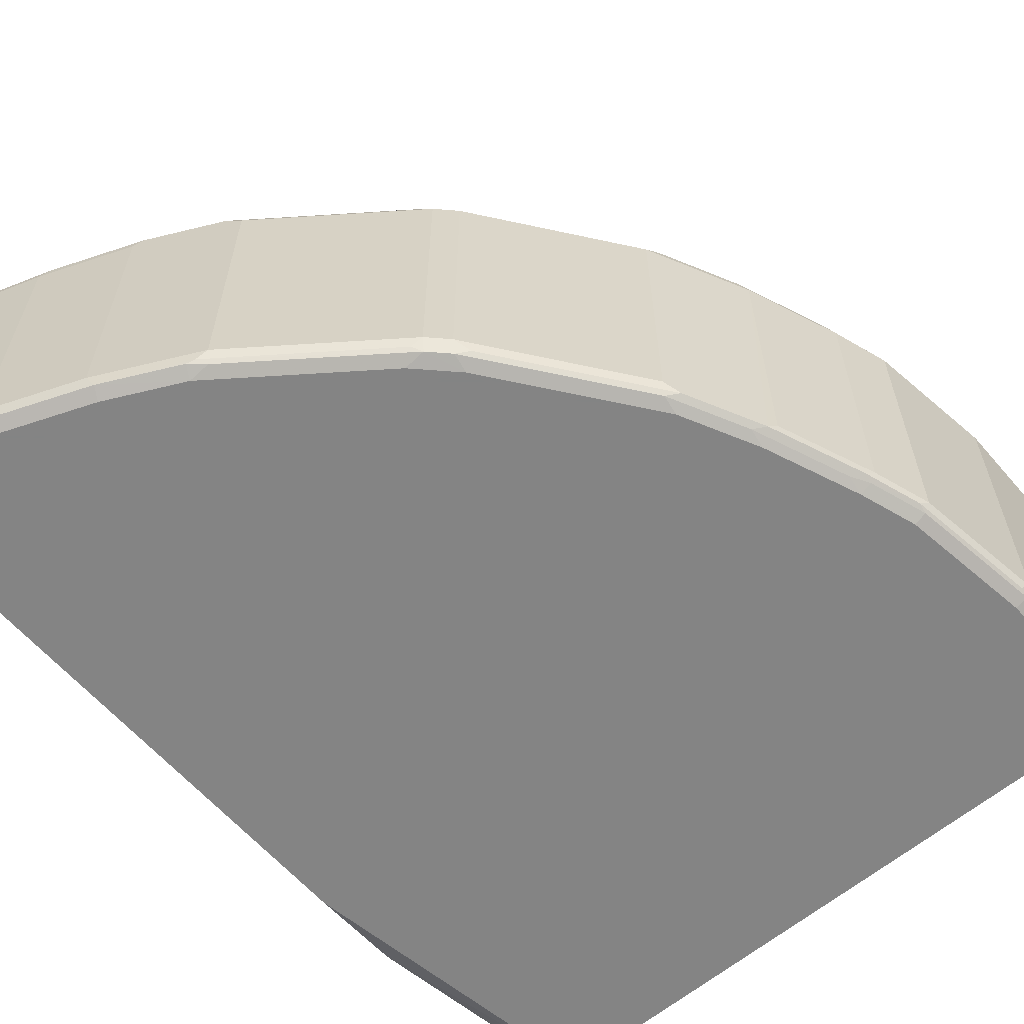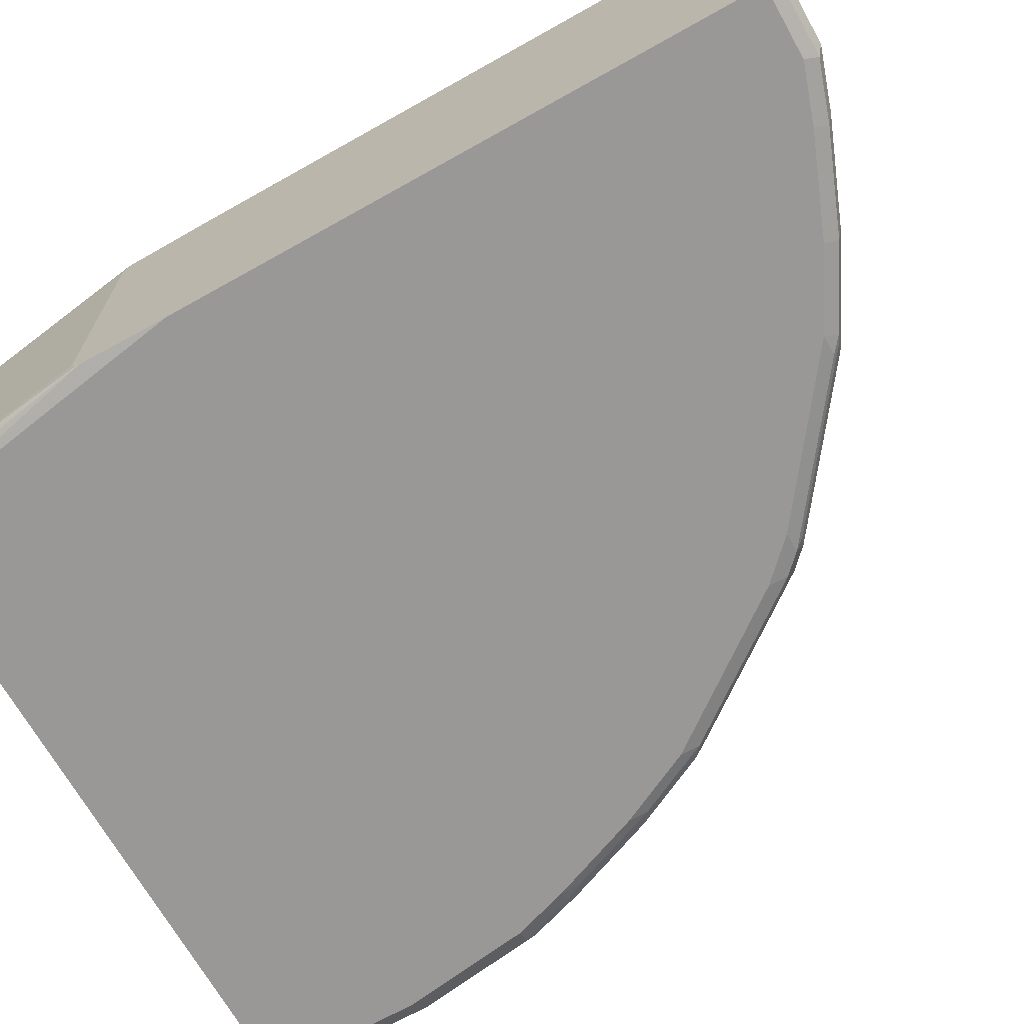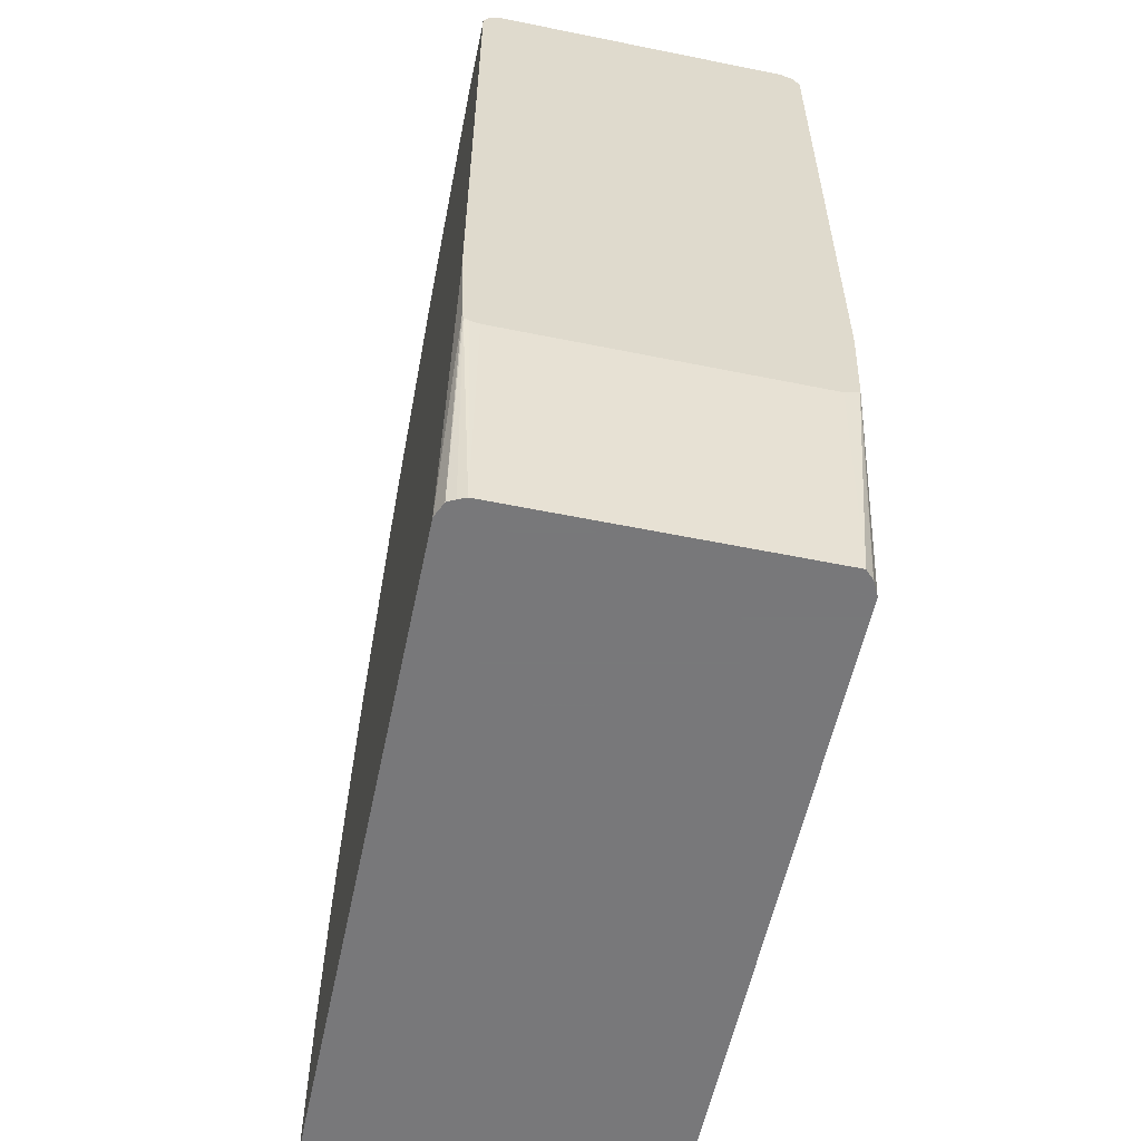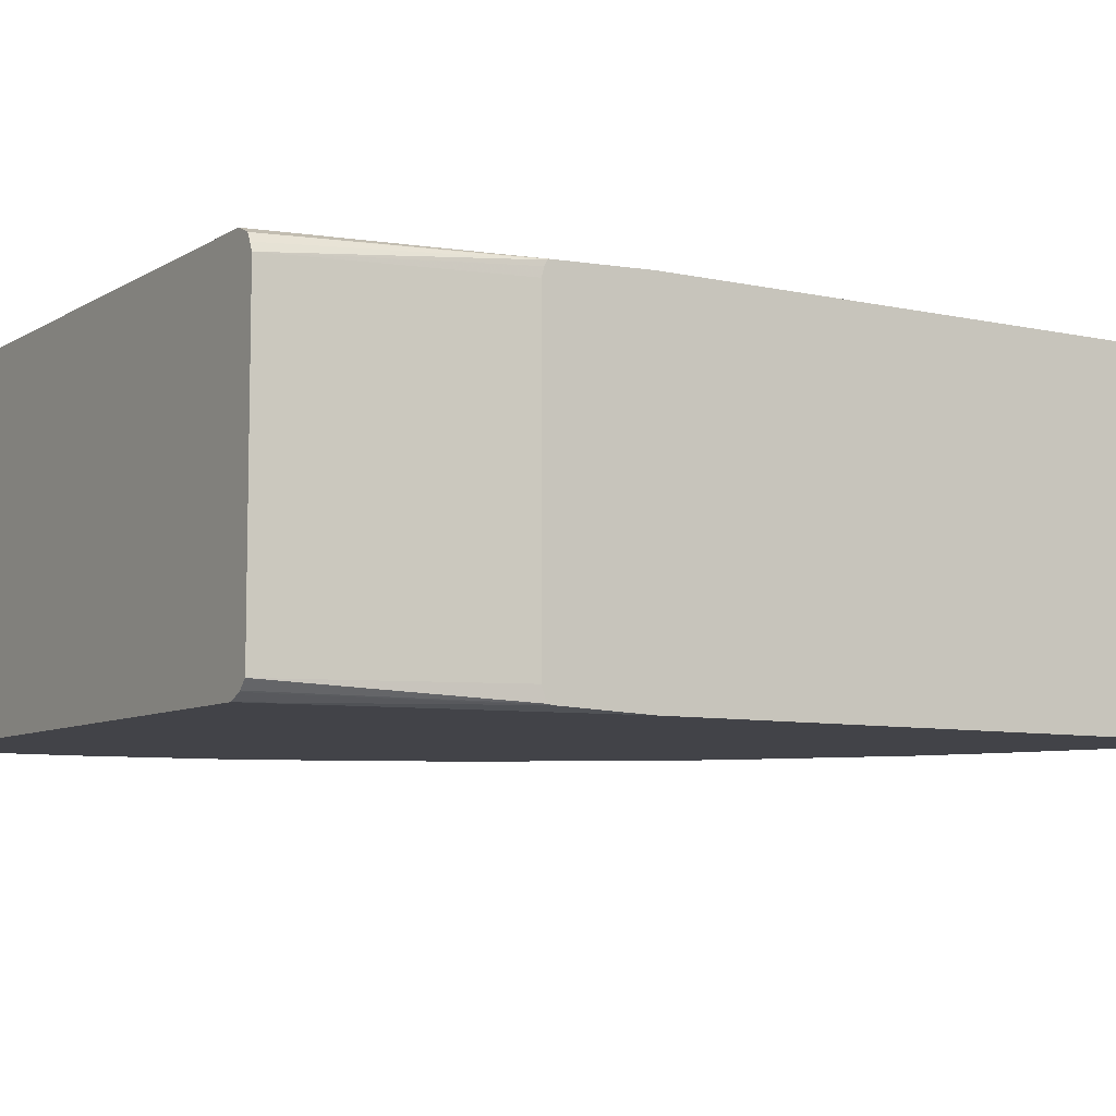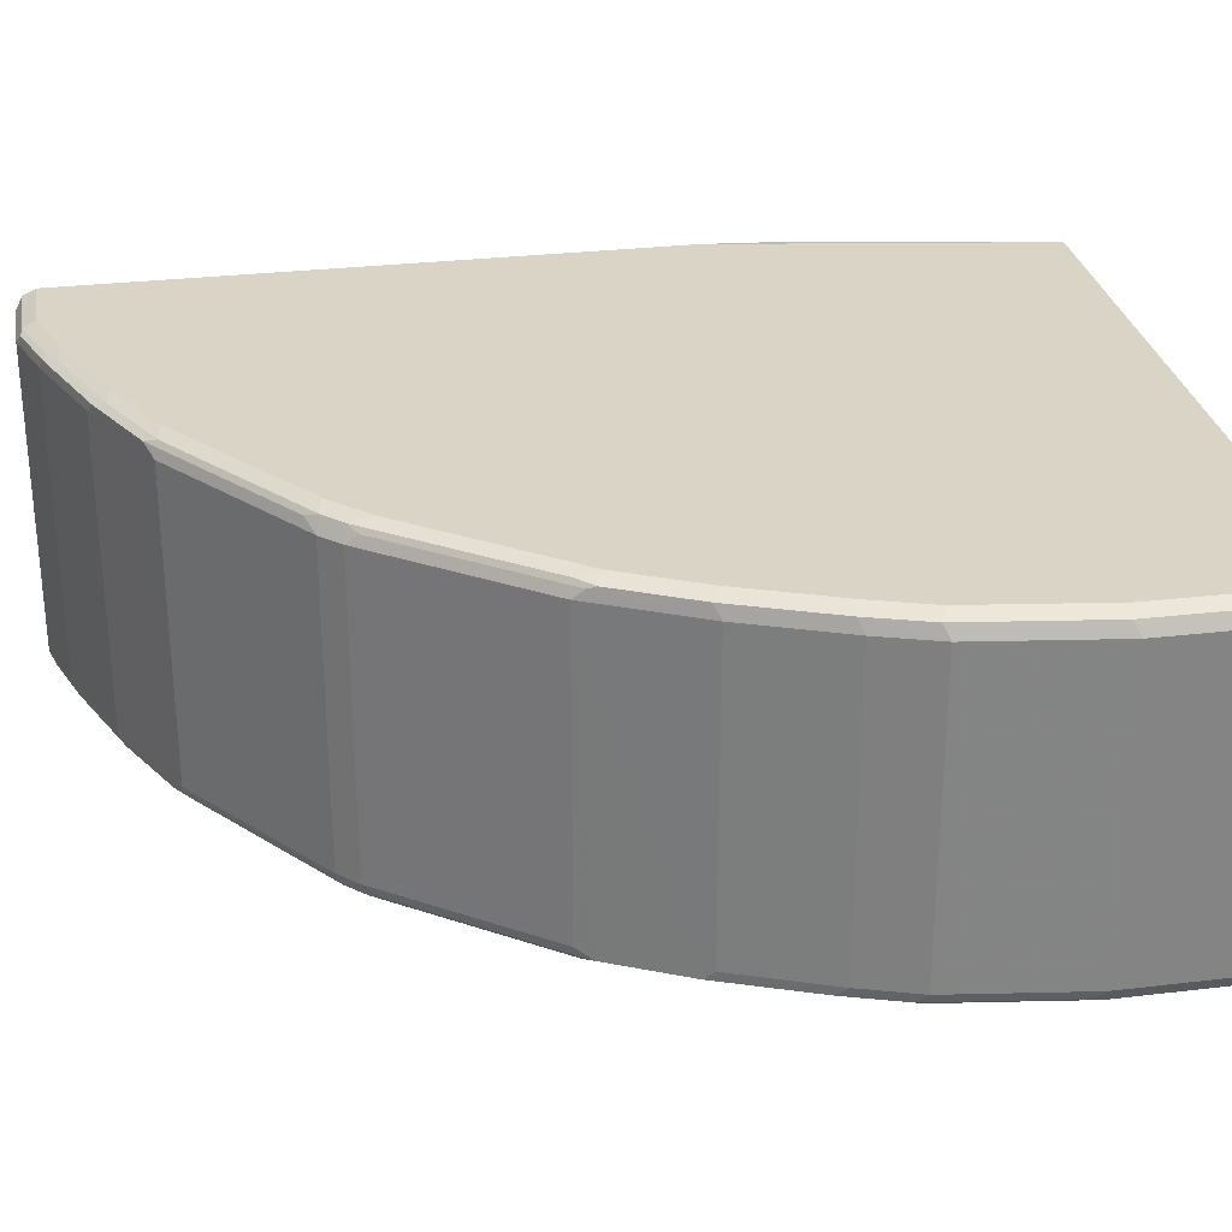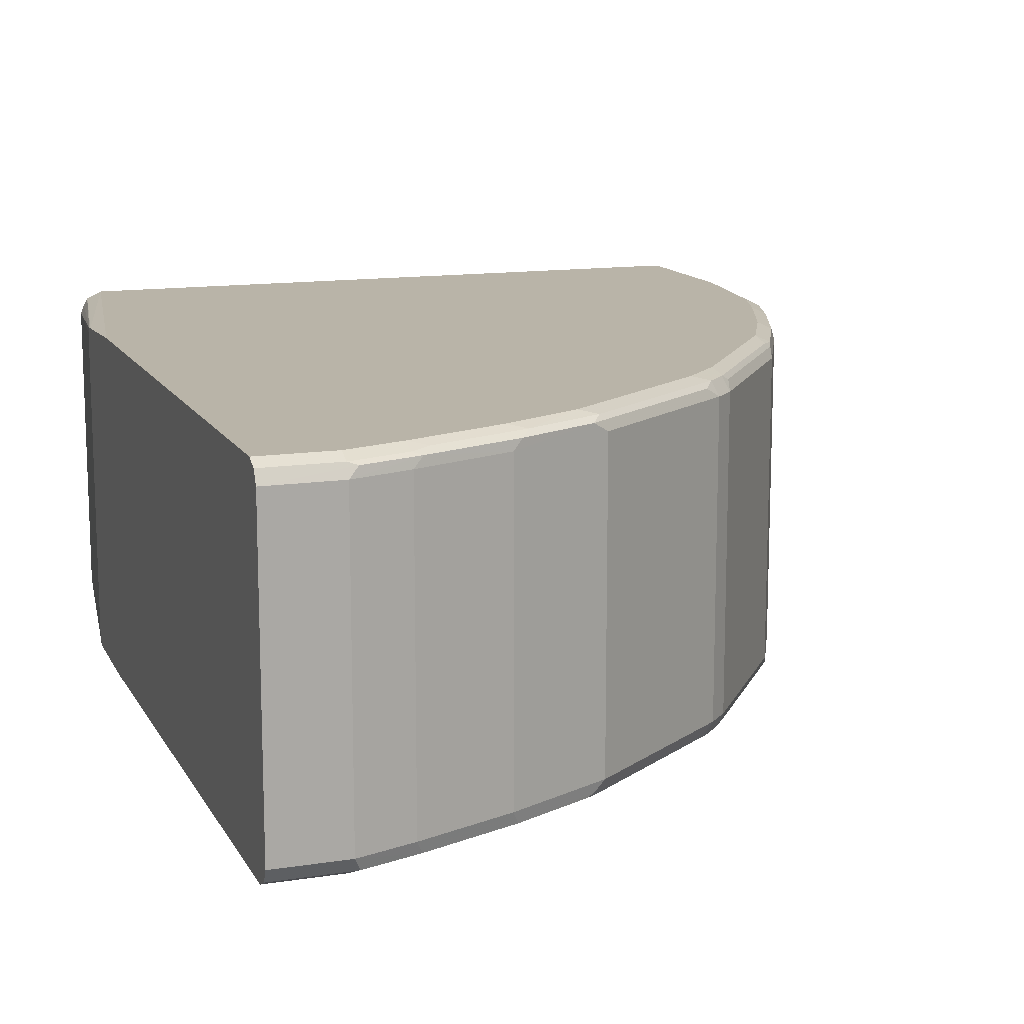
<metadata>
{"format":"obj","ext":"obj","renderer":"f3d","projection":"perspective","resolution":1024,"background":"white","views":[{"elev":-61.3,"azim":40.6,"up":"+Y"},{"elev":-68.7,"azim":-60.7,"up":"+Y"},{"elev":-57.6,"azim":-101.9,"up":"+Z"},{"elev":-7.6,"azim":-122.1,"up":"+Y"},{"elev":28.9,"azim":79.9,"up":"+Y"},{"elev":13.2,"azim":-19.5,"up":"+Y"}]}
</metadata>
<code>
v 0.1515 -0.1888 0.9228
v 0.1515 0.1678 0.9438
v 0.1515 0.1888 0.9228
v 0.1515 0.1817 0.9368
v 0.2308 0.1888 0.9228
v 0.4824 0.1888 0.818
v 0.3985 0.1888 0.8599
v 0.4195 0.1835 0.8625
v 0.2937 0.1888 0.9018
v 0.3146 0.1835 0.9044
v 0.3041 0.1783 0.9176
v 0.2937 0.1817 0.9158
v 0.2308 0.1817 0.9368
v 0.2412 0.1783 0.9385
v 0.2308 0.1678 0.9438
v 0.1515 -0.1678 0.9438
v 0.2308 -0.1678 0.9438
v 0.2937 0.1678 0.9228
v 0.3985 0.1678 0.8808
v 0.3985 -0.1678 0.8808
v 0.2937 -0.1678 0.9228
v 0.3007 -0.1817 0.9158
v 0.2378 -0.1817 0.9368
v 0.2308 -0.1888 0.9228
v 0.2937 -0.1888 0.9018
v 0.3985 -0.1888 0.8599
v 0.1515 -0.1817 0.9368
v 0.4824 -0.1888 0.818
v 0.4055 -0.1817 0.8739
v 0.5104 -0.1678 0.8249
v 0.4929 0.1783 0.8337
v 0.5104 0.1678 0.8249
v 0.6781 0.1678 0.6991
v 0.6606 0.1783 0.7078
v 0.5034 0.1835 0.8205
v 0.6711 0.1835 0.6947
v 0.6501 0.1888 0.6921
v 0.6921 0.1835 0.6737
v 0.699 0.1678 0.6781
v 0.7025 0.1783 0.6659
v 0.8179 0.1835 0.506
v 0.8179 0.1888 0.4824
v 0.8319 0.1817 0.4894
v 0.8738 0.1817 0.4055
v 0.8284 0.1783 0.4981
v 0.8249 0.1678 0.5103
v 0.8808 0.1678 0.3985
v 0.9228 0.1678 0.2936
v 0.9158 0.1817 0.3007
v 0.9018 0.1888 0.2936
v 0.9228 0.1888 0.2307
v 0.9367 0.1817 0.2377
v 0.9438 0.1678 0.2307
v 0.9438 -0.1678 0.2307
v 0.9648 0.1678 0.0839
v 0.9577 0.1817 0.09088
v 0.9437 0.1888 0.0839
v 0.9438 0.1888 -0.08389
v 0.9577 0.1817 -0.0769
v 0.9648 0.1678 -0.08389
v 0.9568 0.1757 -0.09183
v 0.9548 0.1788 -0.09183
v 0.9608 0.1638 -0.09183
v 0.9608 -0.1717 -0.09183
v 0.9422 0.1872 -0.09183
v 0.9228 0.1888 -0.09183
v 0.2098 0.1888 -0.09183
v 0.2098 -0.1888 -0.09183
v 0.9228 -0.1888 -0.09183
v 0.9438 -0.1888 -0.08389
v 0.9517 -0.1848 -0.09183
v 0.9577 -0.1817 -0.08389
v 0.9551 -0.1831 -0.09183
v 0.9648 -0.1678 -0.08389
v 0.9648 -0.1678 0.0839
v 0.9385 -0.1783 0.2413
v 0.9594 -0.1783 0.09438
v 0.9577 -0.1817 0.0839
v 0.9577 -0.1817 -0.001289
v 0.9437 -0.1888 0.0839
v 0.9228 -0.1888 0.2307
v 0.9018 -0.1888 0.2936
v 0.9158 -0.1817 0.2936
v 0.9367 -0.1817 0.2307
v 0.9175 -0.1783 0.3041
v 0.9044 -0.1835 0.3147
v 0.8625 -0.1835 0.4195
v 0.8756 -0.1783 0.409
v 0.8206 -0.1835 0.5034
v 0.8337 -0.1783 0.4929
v 0.8808 -0.1678 0.3985
v 0.9228 -0.1678 0.2936
v 0.8249 -0.1678 0.5103
v 0.7078 -0.1783 0.6606
v 0.6947 -0.1835 0.6711
v 0.699 -0.1678 0.6781
v 0.6781 -0.1678 0.6991
v 0.6738 -0.1835 0.6921
v 0.6658 -0.1783 0.7026
v 0.4982 -0.1783 0.8284
v 0.4894 -0.1817 0.8319
v 0.506 -0.1835 0.818
v 0.6501 -0.1888 0.6921
v 0.6921 -0.1888 0.6501
v 0.9438 -0.1888 -0.001281
v 0.8599 -0.1888 0.3985
v 0.8179 -0.1888 0.4824
v 0.1515 -0.1888 0.268
v 0.1515 -0.1845 0.1665
v 0.1956 -0.1819 -0.09183
v 0.1939 -0.1808 -0.09183
v 0.1515 -0.1835 0.1605
v 0.1849 -0.1717 -0.09183
v 0.1888 0.1727 -0.09183
v 0.1849 0.1638 -0.09183
v 0.1515 0.1835 0.1605
v 0.1931 0.1814 -0.09183
v 0.1515 0.1849 0.1689
v 0.1515 0.1678 0.1549
v 0.1515 0.1778 0.1575
v 0.1515 -0.1678 0.1549
v 0.1515 0.1888 0.268
v 0.6921 0.1888 0.6501
v 0.8599 0.1888 0.3985
v 0.409 0.1783 0.8756
f 97 96 33
f 97 98 96
f 99 98 97
f 99 97 100
f 100 97 30
f 39 33 96
f 100 30 29
f 100 29 101
f 100 101 102
f 100 102 98
f 102 28 98
f 102 101 28
f 99 100 98
f 82 104 105
f 103 98 28
f 103 104 98
f 103 28 104
f 28 1 104
f 104 1 105
f 106 104 82
f 107 104 106
f 107 89 104
f 107 106 89
f 106 87 89
f 39 96 46
f 106 82 87
f 95 104 89
f 101 29 28
f 93 46 96
f 88 47 46
f 94 96 95
f 81 83 82
f 95 98 104
f 84 83 81
f 84 76 83
f 84 78 76
f 84 81 78
f 83 76 85
f 83 85 86
f 83 86 82
f 86 87 82
f 88 87 86
f 88 89 87
f 88 90 89
f 88 46 90
f 88 91 47
f 88 92 91
f 88 85 92
f 88 86 85
f 92 85 54
f 48 92 54
f 48 47 92
f 91 92 47
f 76 54 85
f 90 46 93
f 90 93 94
f 90 94 89
f 94 95 89
f 93 96 94
f 95 96 98
f 122 3 67
f 80 105 79
f 67 68 114
f 67 3 58
f 123 58 3
f 50 58 123
f 51 58 50
f 42 50 123
f 124 50 42
f 124 44 50
f 124 42 44
f 42 123 38
f 38 123 37
f 37 123 6
f 6 123 3
f 112 1 3
f 108 1 112
f 109 108 112
f 97 33 30
f 40 39 46
f 8 35 6
f 8 31 35
f 125 31 8
f 125 19 31
f 125 11 19
f 125 8 11
f 19 20 31
f 9 7 5
f 81 82 80
f 117 67 114
f 117 118 67
f 118 122 67
f 118 119 122
f 79 105 70
f 79 70 72
f 75 79 72
f 70 105 68
f 68 105 1
f 108 68 1
f 109 68 108
f 110 68 109
f 110 111 68
f 110 109 111
f 111 109 112
f 111 112 113
f 111 113 68
f 80 82 105
f 113 114 68
f 116 114 115
f 116 117 114
f 116 118 117
f 116 119 118
f 120 119 116
f 120 115 119
f 120 116 115
f 115 113 119
f 121 119 113
f 121 112 119
f 121 113 112
f 119 112 3
f 122 119 3
f 115 114 113
f 81 80 78
f 49 50 44
f 78 79 75
f 24 22 23
f 25 22 24
f 25 26 22
f 25 24 26
f 24 1 26
f 24 23 1
f 27 1 23
f 78 80 79
f 27 23 16
f 23 17 16
f 16 2 1
f 26 1 28
f 26 28 29
f 22 26 29
f 22 29 20
f 30 20 29
f 30 31 20
f 30 32 31
f 33 32 30
f 34 32 33
f 34 31 32
f 34 35 31
f 36 35 34
f 36 6 35
f 36 37 6
f 36 38 37
f 36 33 38
f 23 22 17
f 36 34 33
f 21 18 17
f 21 22 20
f 2 3 1
f 4 3 2
f 5 3 4
f 5 6 3
f 7 6 5
f 7 8 6
f 9 8 7
f 10 8 9
f 10 11 8
f 10 12 11
f 10 9 12
f 12 9 5
f 12 5 13
f 12 13 11
f 14 11 13
f 14 15 11
f 14 2 15
f 14 4 2
f 14 13 4
f 13 5 4
f 16 15 2
f 17 15 16
f 18 15 17
f 18 11 15
f 18 19 11
f 18 20 19
f 21 20 18
f 21 17 22
f 38 33 39
f 27 16 1
f 41 38 40
f 63 64 62
f 62 64 65
f 62 65 58
f 59 62 58
f 66 58 65
f 66 67 58
f 66 65 67
f 65 64 67
f 64 68 67
f 69 68 64
f 69 70 68
f 71 70 69
f 71 72 70
f 73 72 71
f 73 64 72
f 73 71 64
f 71 69 64
f 74 72 64
f 74 75 72
f 40 38 39
f 74 64 60
f 75 60 55
f 75 55 54
f 76 75 54
f 76 77 75
f 78 77 76
f 78 75 77
f 63 60 64
f 61 60 63
f 74 60 75
f 61 62 59
f 61 63 62
f 41 42 38
f 43 42 41
f 43 44 42
f 43 45 44
f 41 40 45
f 45 40 46
f 45 46 44
f 44 46 47
f 44 47 48
f 49 44 48
f 49 51 50
f 49 52 51
f 43 41 45
f 49 48 53
f 49 53 52
f 59 55 60
f 59 56 55
f 61 59 60
f 57 59 58
f 57 58 51
f 57 56 59
f 51 52 56
f 52 55 56
f 53 55 52
f 53 54 55
f 53 48 54
f 57 51 56

</code>
